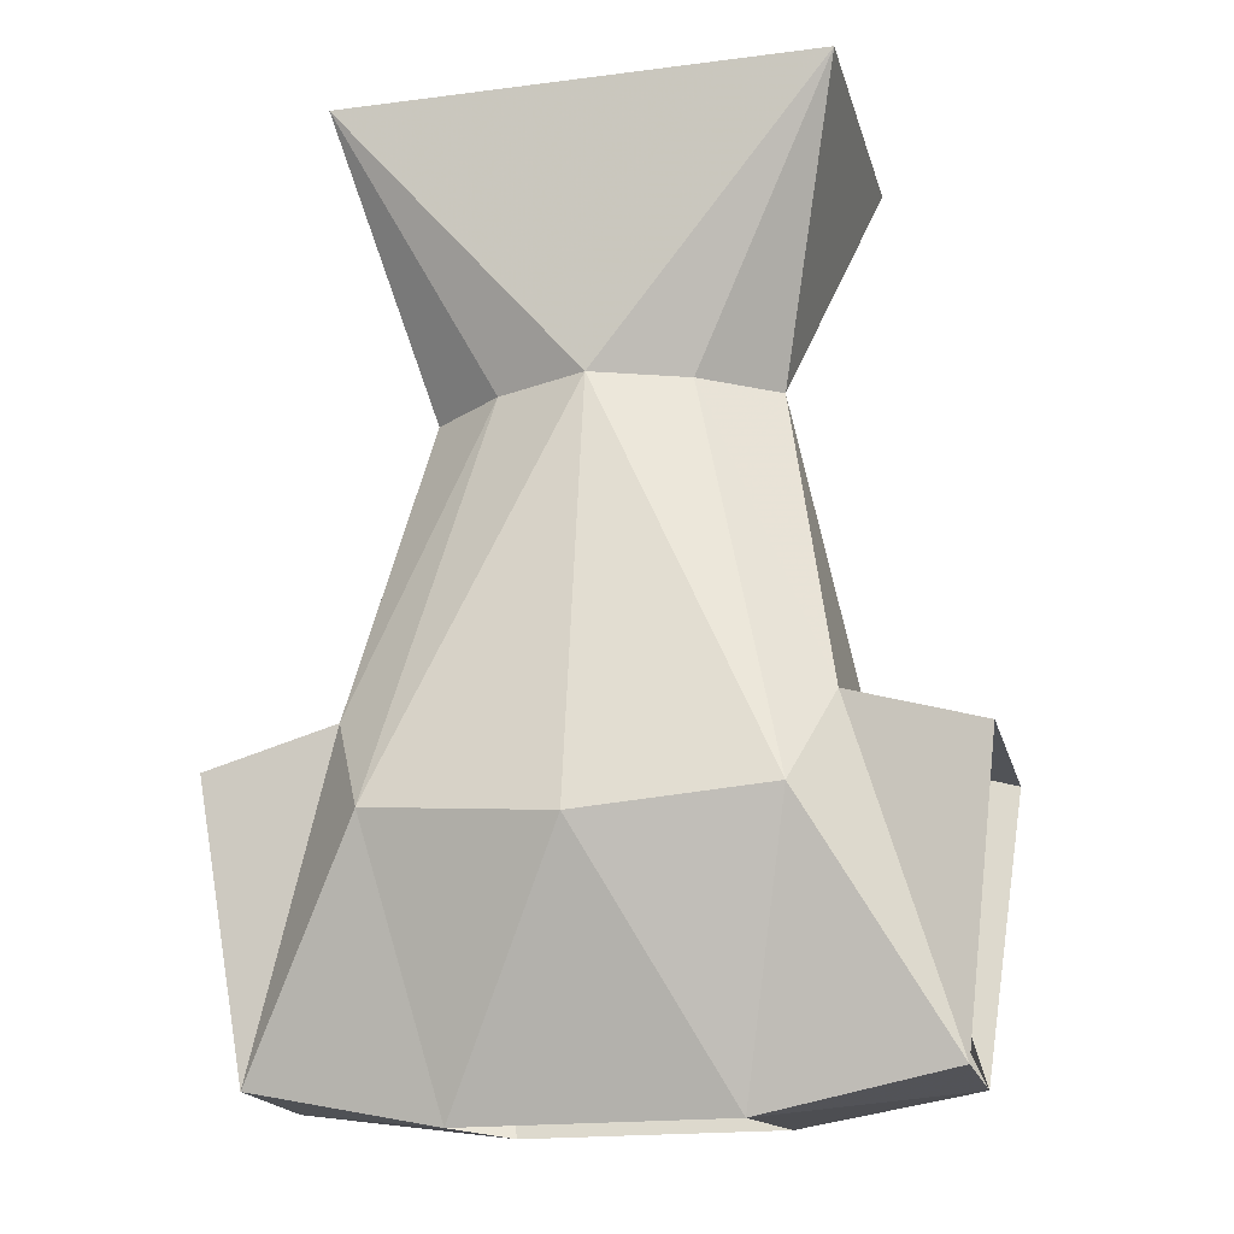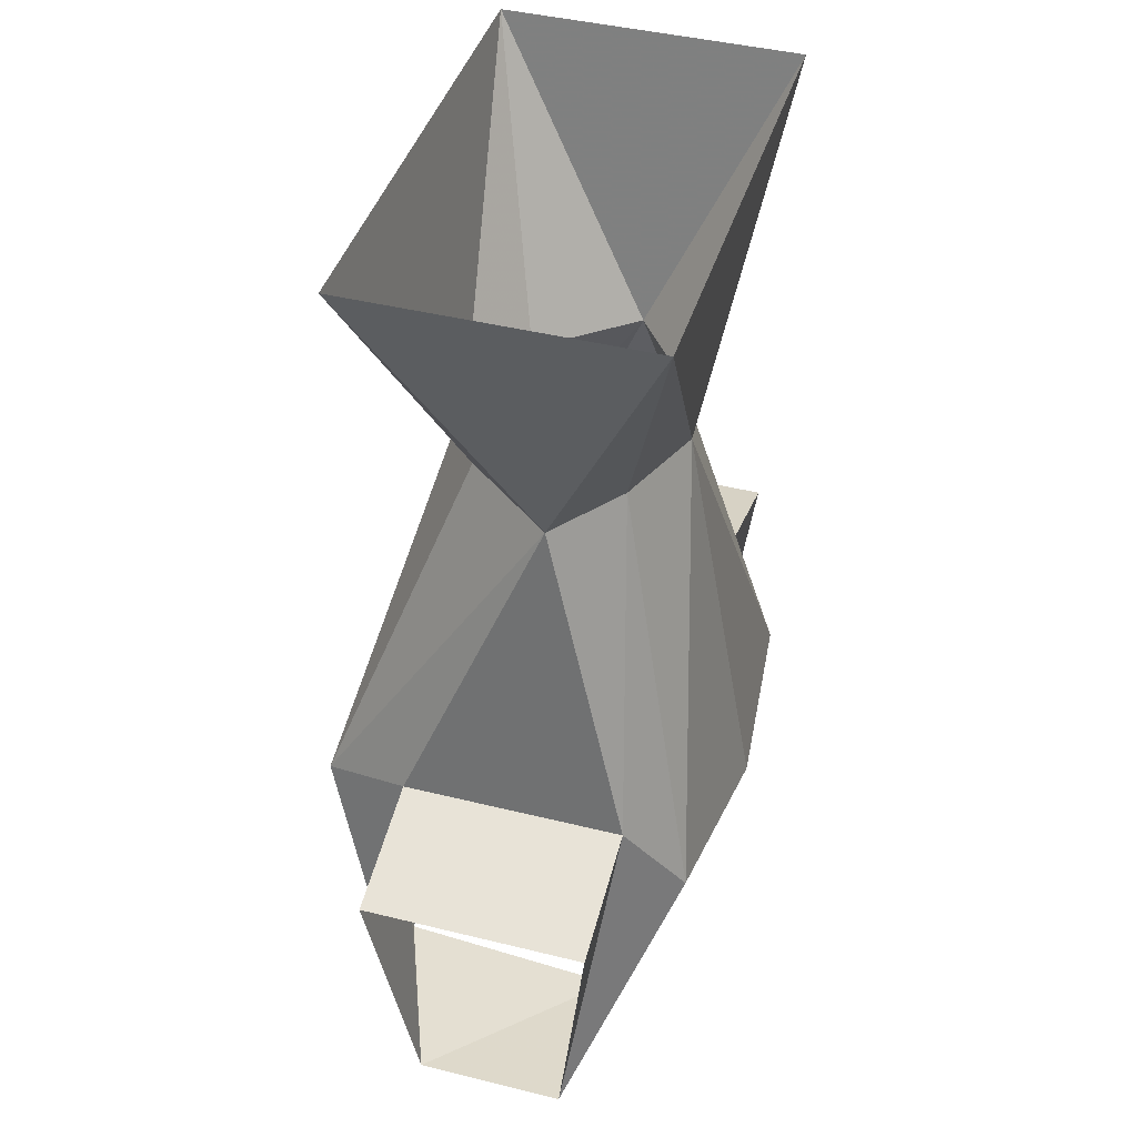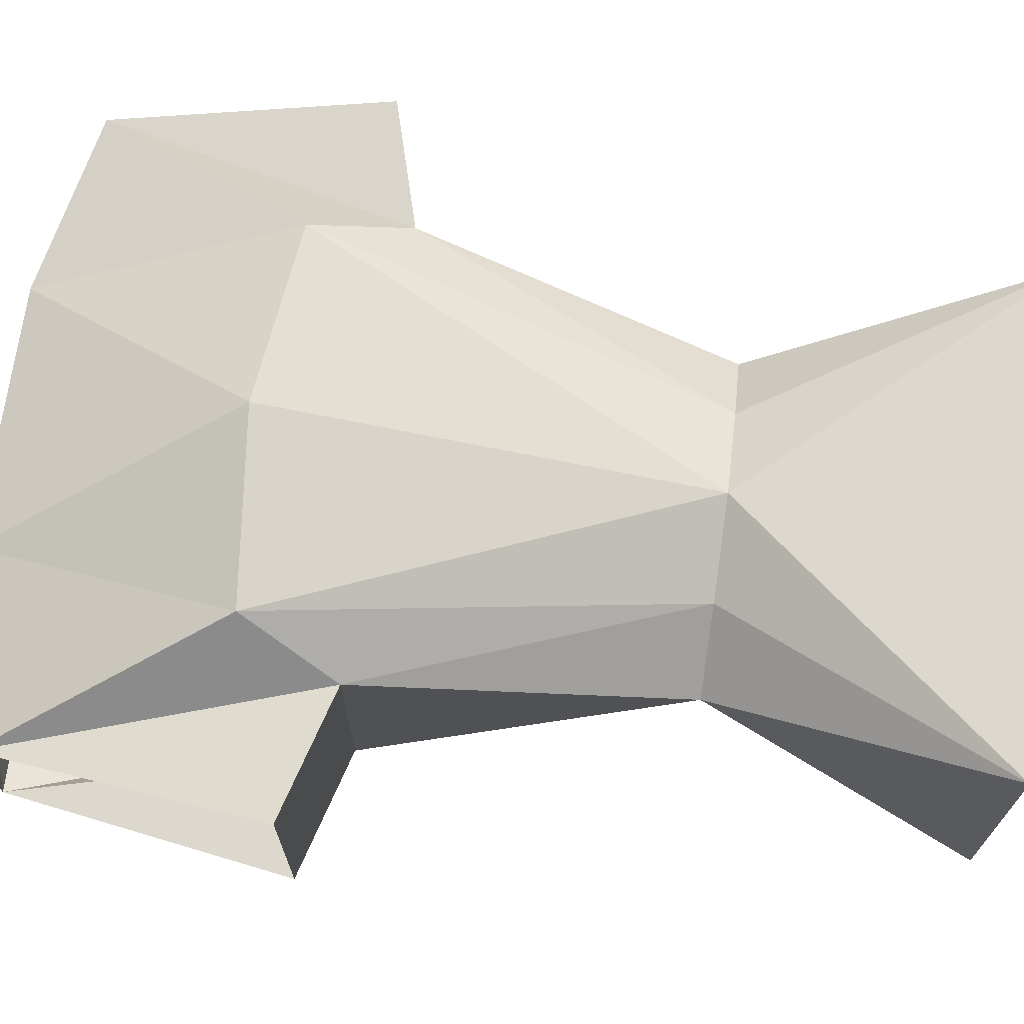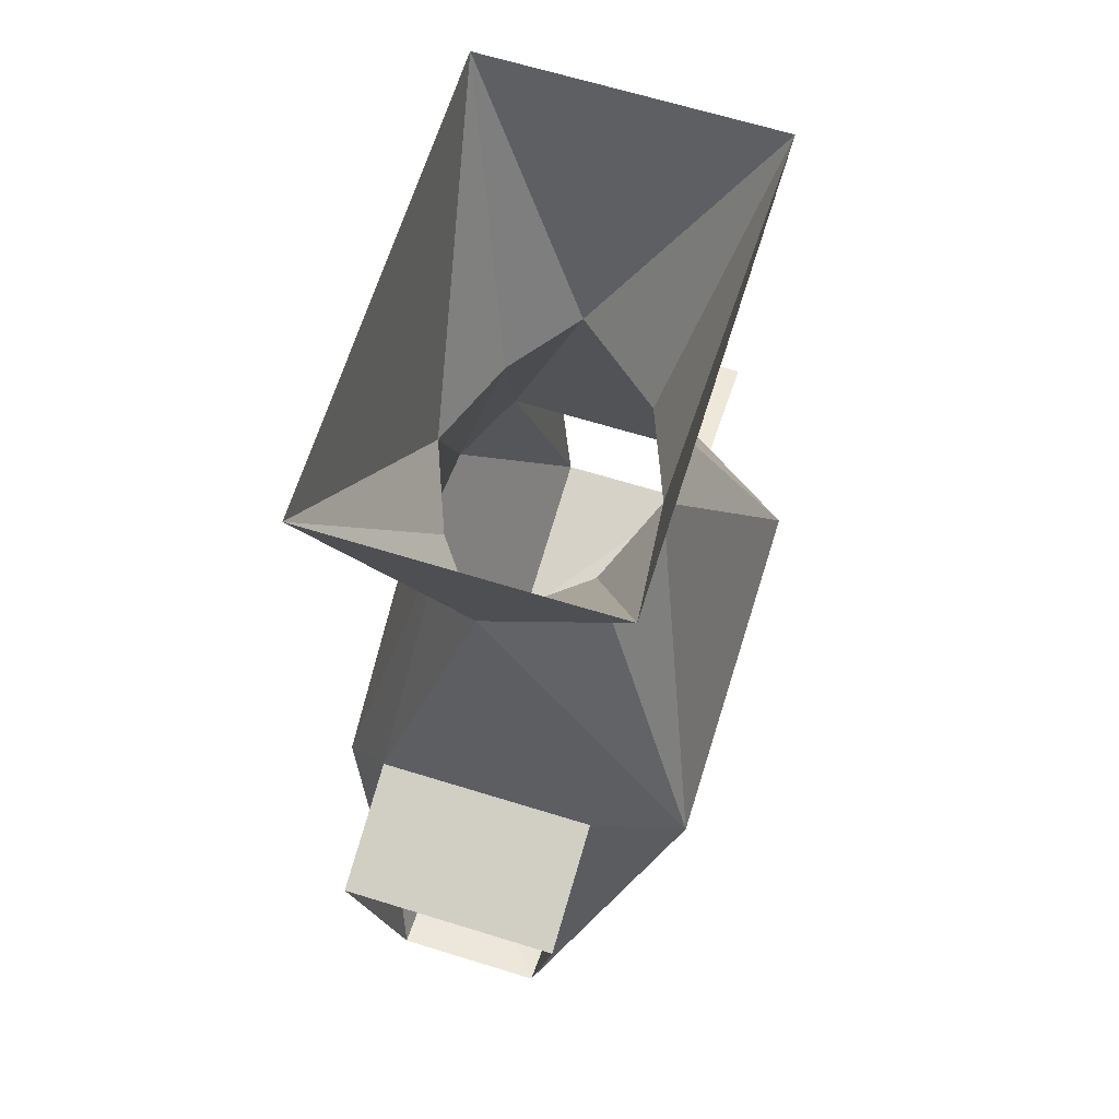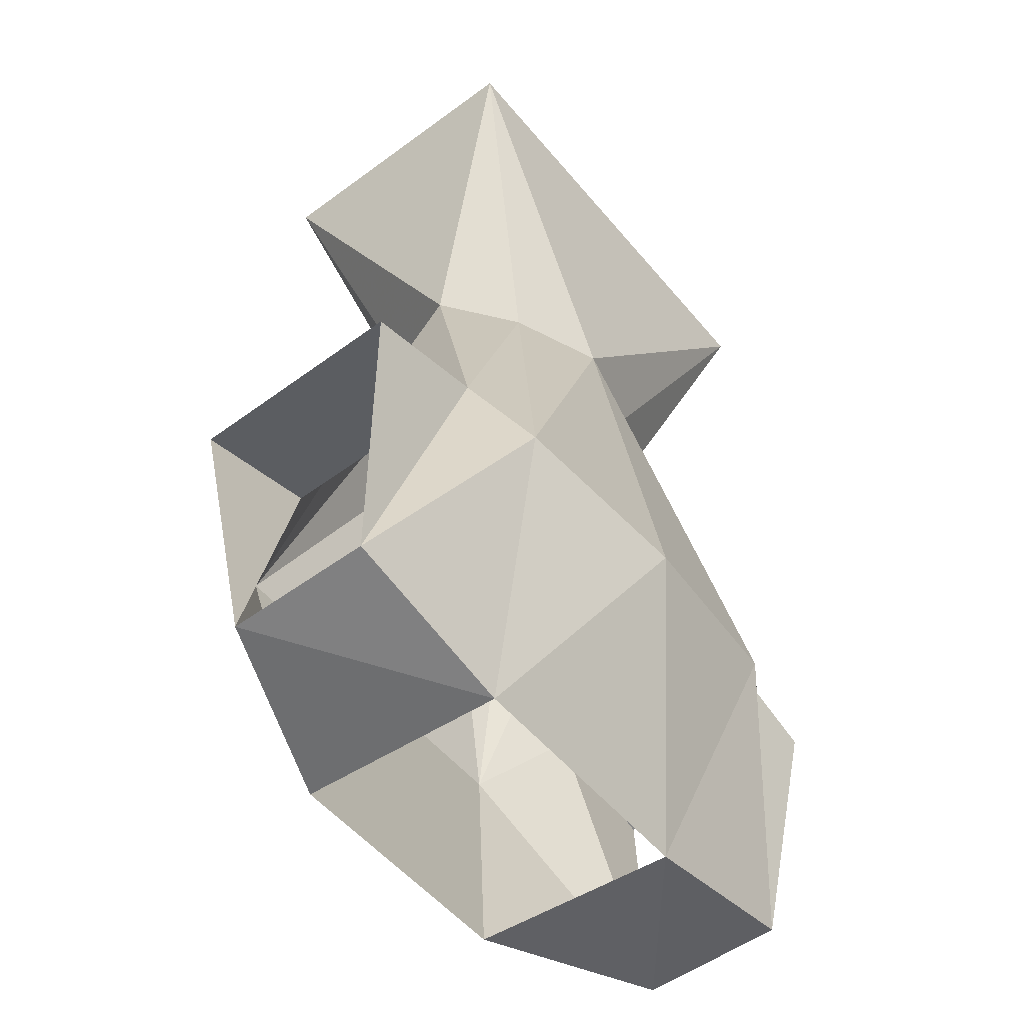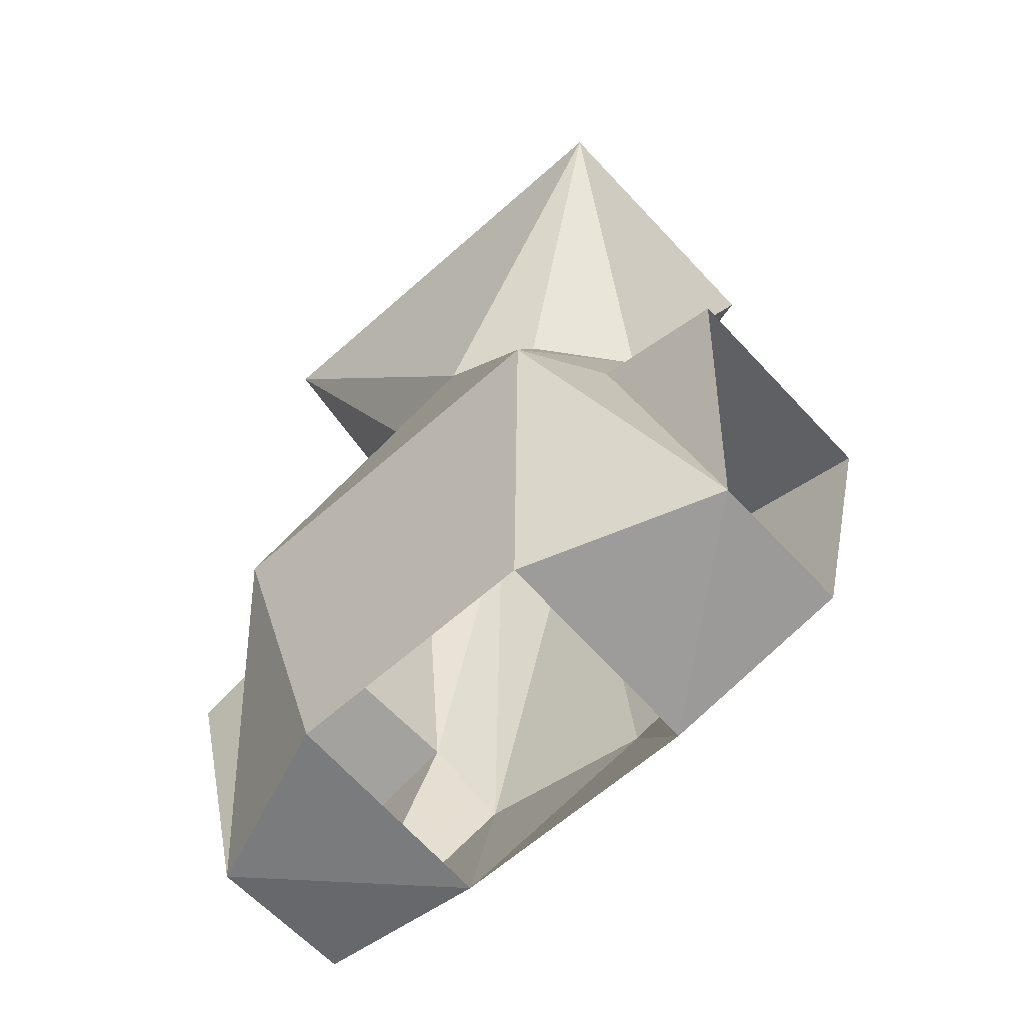
<metadata>
{"format":"obj","ext":"obj","renderer":"f3d","projection":"perspective","resolution":1024,"background":"white","views":[{"elev":-18.7,"azim":13.9,"up":"+Y"},{"elev":42.1,"azim":-73.4,"up":"+Y"},{"elev":69.8,"azim":97.7,"up":"+Z"},{"elev":65.4,"azim":107.3,"up":"+Y"},{"elev":-52.4,"azim":-51.5,"up":"+Y"},{"elev":-61.3,"azim":-137.6,"up":"+Y"}]}
</metadata>
<code>
o npc/joshua
v 0 -148 -11
v 7 -164 -8
v -7 -164 -8
v -10 -148 -11
v 0 -129 -6
v 10 -148 -11
v 17 -163 -4
v 7 -165 4
v 17 -163 4
v 10 -151 9
v 0 -152 10
v -7 -165 4
v -10 -151 9
v -17 -163 4
v -17 -163 -4
v -12 -146 -6
v -9 -129 1
v -5 -129 -4
v -13 -114 -8
v 13 -114 -8
v 5 -129 -4
v 9 -129 1
v 12 -146 -6
v 19 -148 -6
v 19 -148 6
v 12 -146 6
v 5 -129 4
v 0 -129 6
v -5 -129 4
v -12 -146 6
v -19 -148 6
v -19 -148 -6
v 13 -114 8
v -13 -114 8
f 1 2 3
f 1 3 4
f 1 4 5
f 1 5 6
f 1 6 2
f 2 6 7
f 2 7 8
f 8 7 9
f 8 9 10
f 8 10 11
f 8 11 12
f 12 11 13
f 12 13 14
f 12 14 15
f 12 15 3
f 3 15 4
f 4 15 16
f 4 16 17
f 4 17 18
f 4 18 5
f 5 18 19
f 5 19 20
f 5 20 21
f 5 21 6
f 6 21 22
f 6 22 23
f 6 23 7
f 7 23 24
f 24 23 25
f 25 23 26
f 25 26 9
f 9 26 10
f 10 26 27
f 10 27 28
f 10 28 11
f 11 28 13
f 13 28 29
f 13 29 30
f 13 30 14
f 14 30 31
f 31 30 32
f 32 30 16
f 32 16 15
f 26 23 22
f 26 22 27
f 27 22 33
f 27 33 28
f 28 33 34
f 28 34 29
f 29 34 17
f 29 17 30
f 30 17 16
f 18 17 19
f 19 17 34
f 20 22 21
f 22 20 33

</code>
